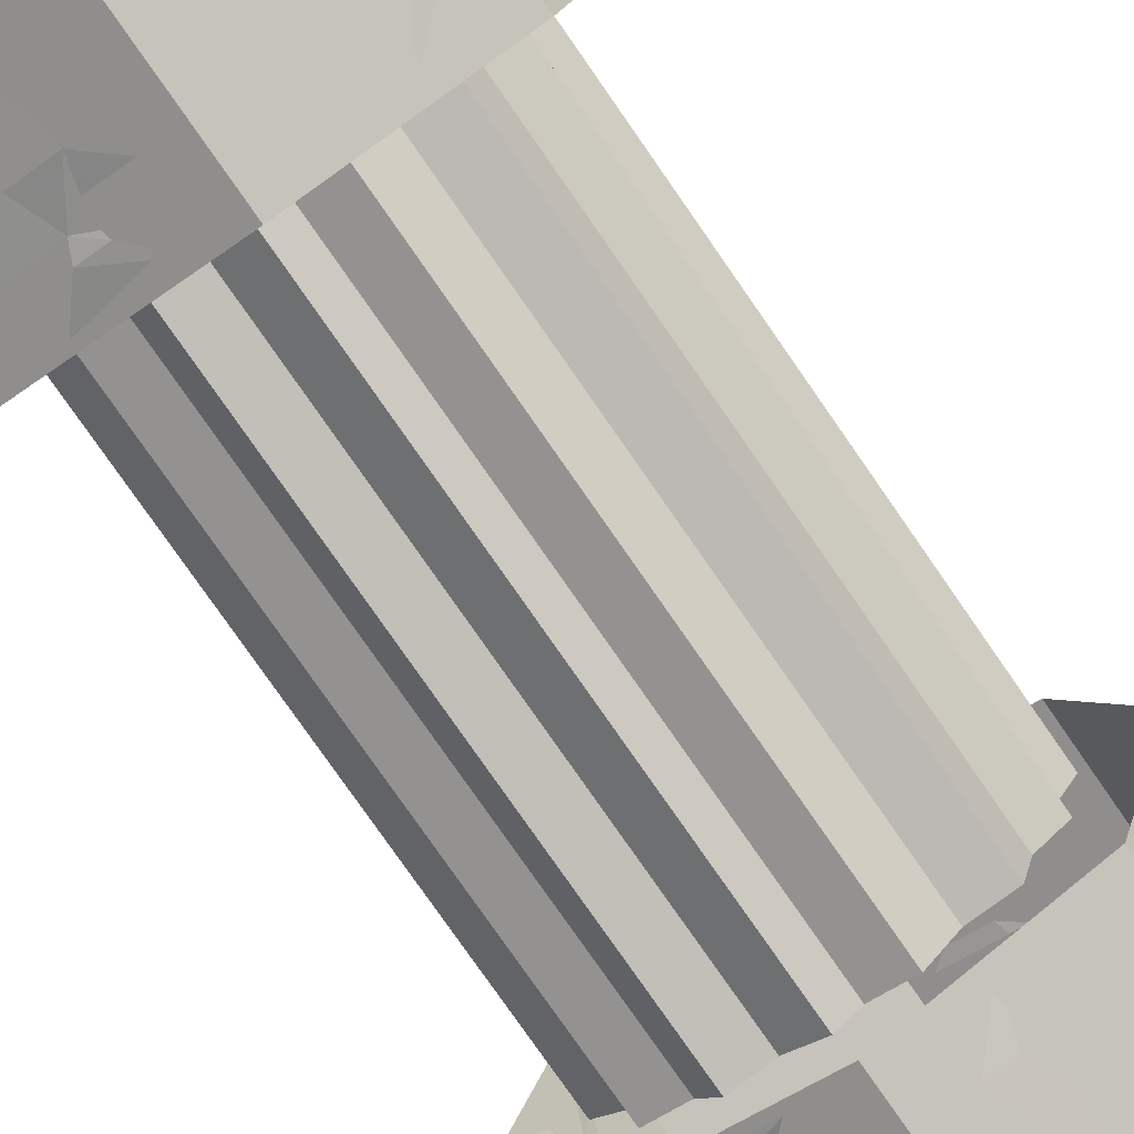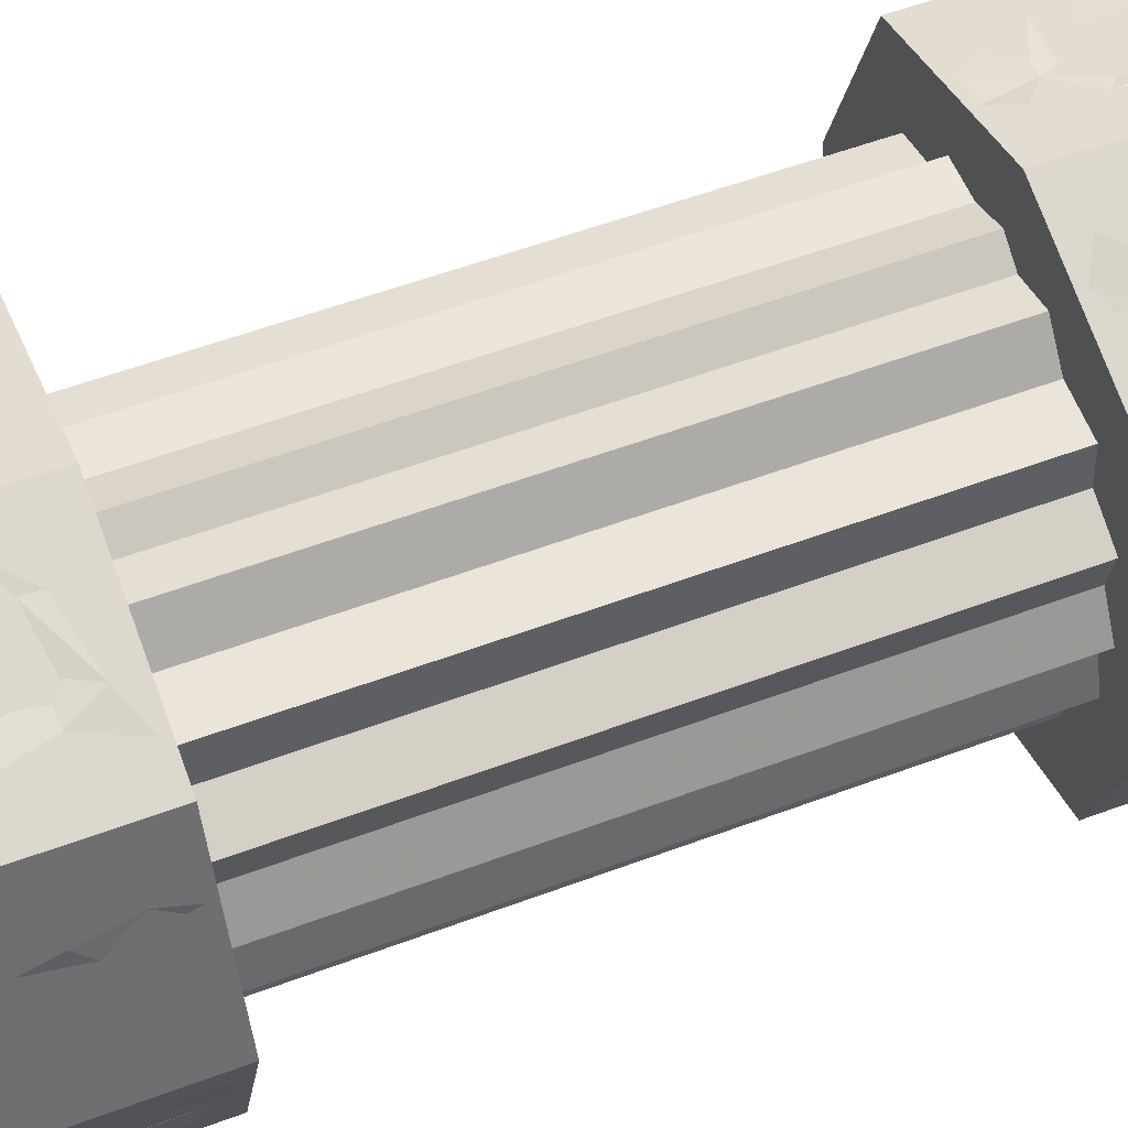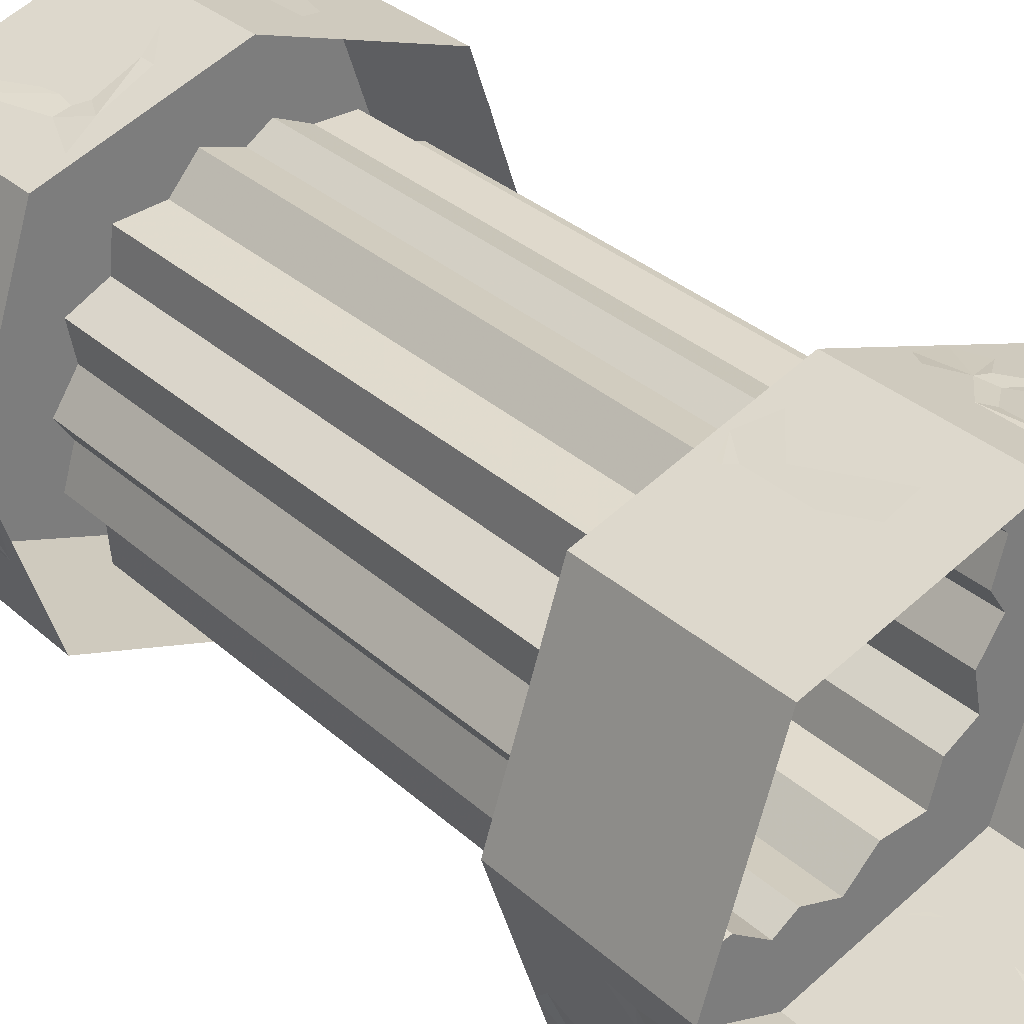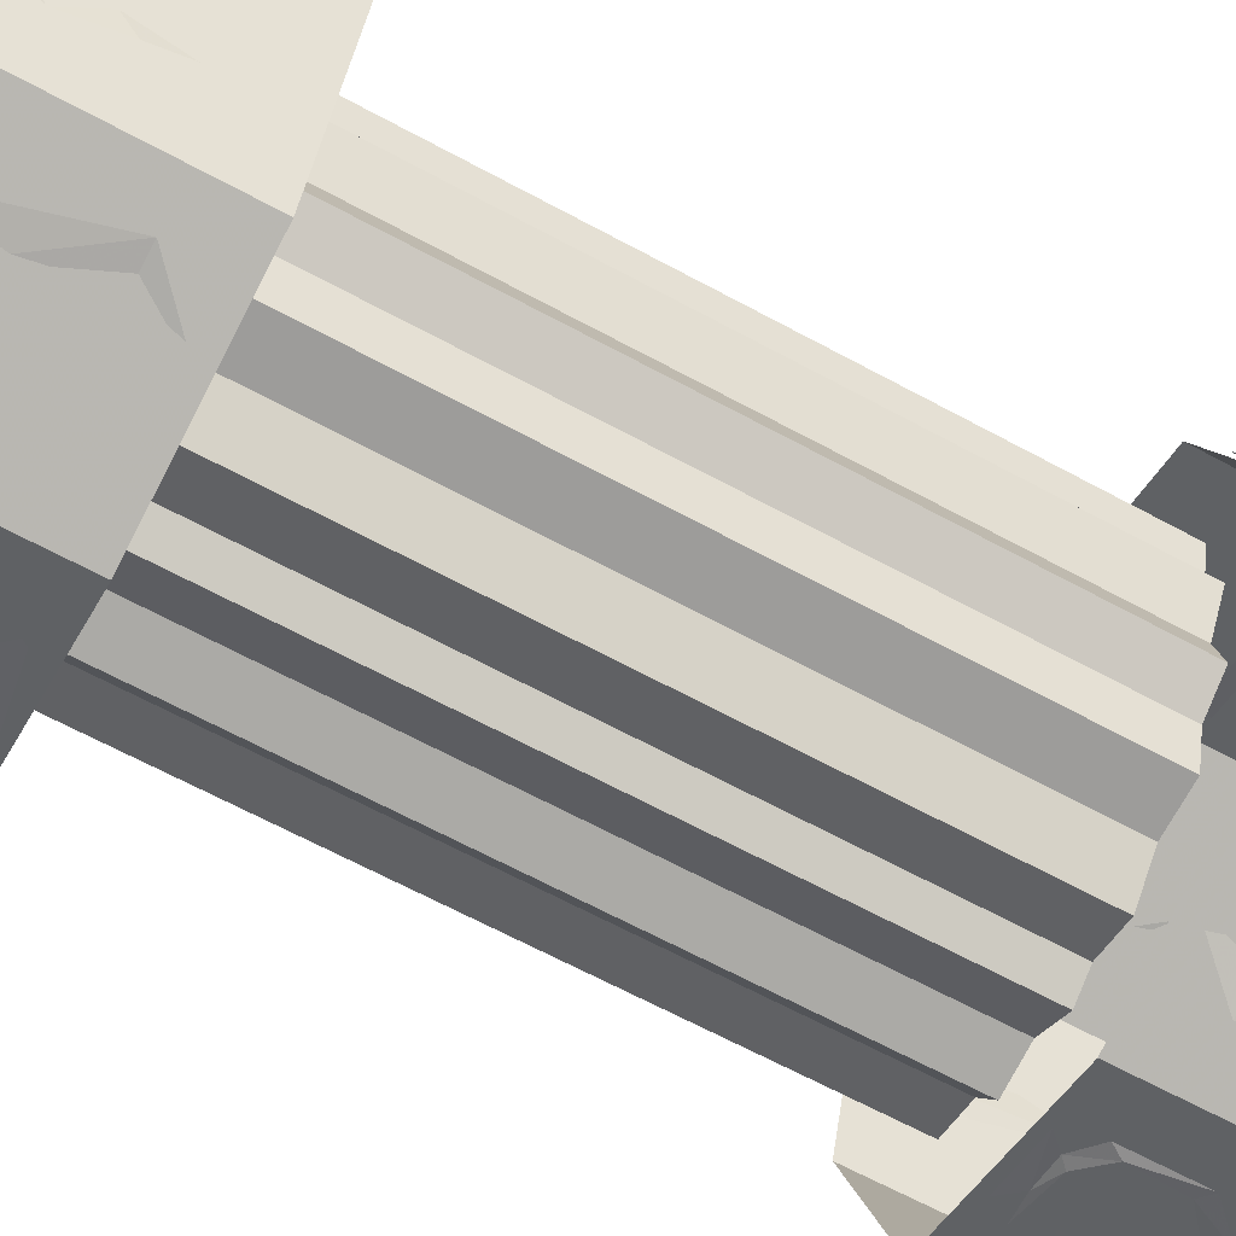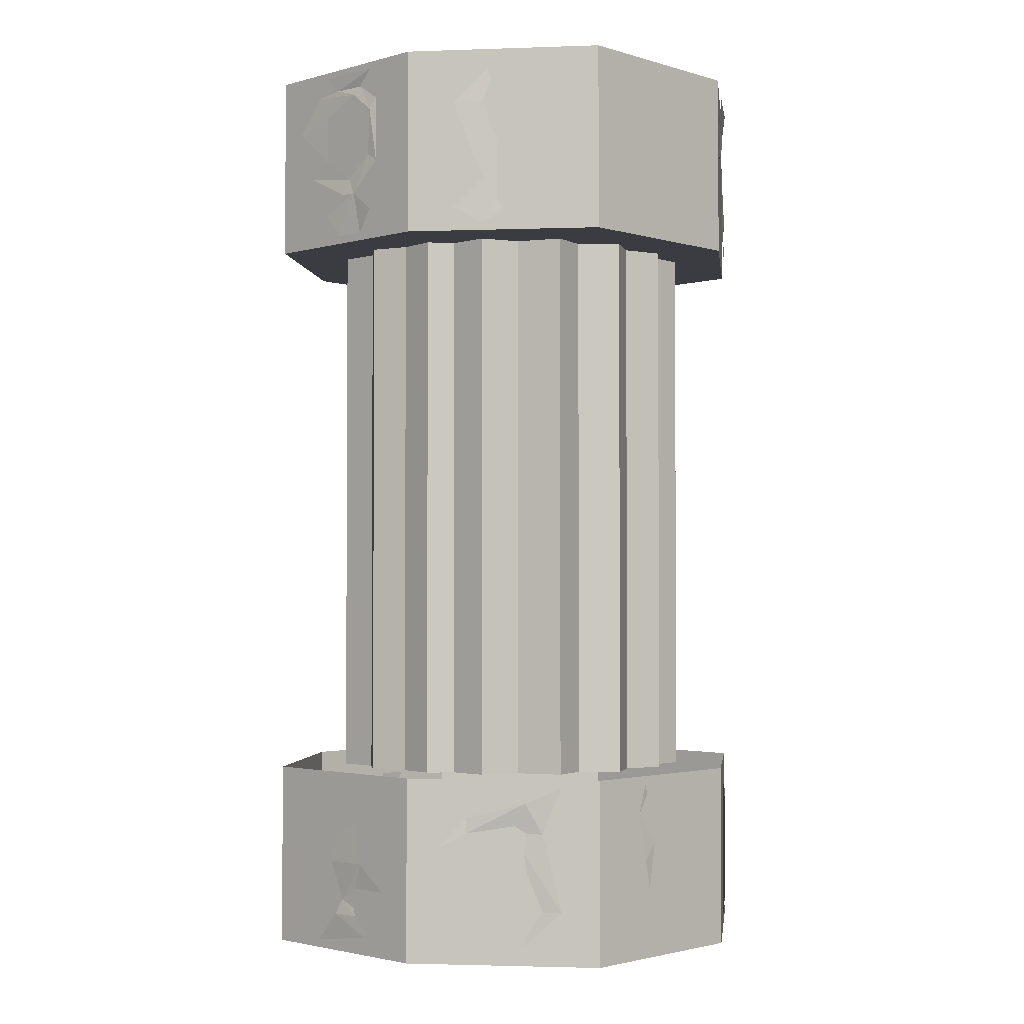
<metadata>
{"format":"obj","ext":"obj","renderer":"f3d","projection":"perspective","resolution":1024,"background":"white","views":[{"elev":-79.5,"azim":-145.1,"up":"+Z"},{"elev":56.0,"azim":68.6,"up":"+Z"},{"elev":32.3,"azim":141.1,"up":"+Z"},{"elev":-65.4,"azim":-118.6,"up":"+Z"},{"elev":-2.2,"azim":25.5,"up":"+Y"}]}
</metadata>
<code>
v 0 0 -0.5
v 0.375 0 -0.375
v 0.375 -0.375 -0.375
v 0 -0.375 -0.5
v -0.375 0 -0.375
v -0.375 -0.375 -0.375
v -0.5 0 0
v -0.5 -0.375 0
v -0.375 0 0.375
v -0.375 -0.375 0.375
v 0 0 0.5
v 0 -0.375 0.5
v 0.375 0 0.375
v 0.375 -0.375 0.375
v 0.5 0 0
v 0.5 -0.375 0
v 0.4219 -0.375 -0.1562
v 0.3594 -0.375 -0.1016
v 0.2969 -0.375 -0.1641
v 0.2891 -0.375 -0.25
v 0.2109 -0.375 -0.2734
v 0.1953 -0.375 -0.3984
v 0.09375 -0.375 -0.3203
v 0.02344 -0.375 -0.3672
v -0.02344 -0.375 -0.3359
v -0.1484 -0.375 -0.4219
v -0.25 -0.375 -0.2891
v -0.2734 -0.375 -0.2109
v -0.4141 -0.375 -0.1719
v -0.3203 -0.375 -0.09375
v -0.3672 -0.375 -0.02344
v -0.3359 -0.375 0.02344
v -0.4219 -0.375 0.1484
v -0.2891 -0.375 0.25
v -0.2109 -0.375 0.2734
v -0.1719 -0.375 0.4141
v -0.1719 -0.375 0.3359
v -0.09375 -0.375 0.3359
v -0.02344 -0.375 0.3672
v 0.02344 -0.375 0.3359
v 0.1406 -0.375 0.4297
v 0.1562 -0.375 0.2969
v 0.25 -0.375 0.2891
v 0.2578 -0.375 0.2109
v 0.4062 -0.375 0.1875
v 0.3359 -0.375 0.1719
v 0.3203 -0.375 0.09375
v 0.3672 -0.375 0.02344
v 0.3359 -0.375 -0.02344
v 0.3359 -1.5 -0.02344
v 0.3594 -1.5 -0.1016
v 0.2969 -1.5 -0.1641
v 0.2891 -1.5 -0.25
v 0.2109 -1.5 -0.2734
v 0.1719 -0.375 -0.3359
v 0.1719 -1.5 -0.3359
v 0.09375 -1.5 -0.3203
v 0.02344 -1.5 -0.3672
v -0.02344 -1.5 -0.3359
v -0.1016 -0.375 -0.3594
v -0.1641 -0.375 -0.2969
v -0.1641 -1.5 -0.2969
v -0.25 -1.5 -0.2891
v -0.2734 -1.5 -0.2109
v -0.3359 -0.375 -0.1719
v -0.3359 -1.5 -0.1719
v -0.3203 -1.5 -0.09375
v -0.3672 -1.5 -0.02344
v -0.3359 -1.5 0.02344
v -0.3594 -0.375 0.1016
v -0.2969 -0.375 0.1641
v -0.2969 -1.5 0.1641
v -0.2891 -1.5 0.25
v -0.2109 -1.5 0.2734
v 0 -1.5 -0.5
v 0.375 -1.5 -0.375
v 0.375 -1.875 -0.375
v 0 -1.875 -0.5
v -0.375 -1.5 -0.375
v -0.375 -1.875 -0.375
v -0.5 -1.5 0
v -0.5 -1.875 0
v -0.375 -1.5 0.375
v -0.375 -1.875 0.375
v 0 -1.5 0.5
v 0 -1.875 0.5
v 0.375 -1.5 0.375
v 0.375 -1.875 0.375
v 0.5 -1.5 0
v 0.5 -1.875 0
v -0.4609 -1.609 0.1172
v -0.4844 -1.547 0.05469
v -0.4766 -1.625 0.07031
v -0.4609 -1.641 0.1172
v -0.4453 -1.641 0.1719
v -0.4844 -1.672 0.05469
v -0.4375 -1.578 0.2031
v -0.4531 -1.578 0.1406
v -0.4766 -1.516 0.08594
v -0.4219 -1.516 0.2656
v -0.4297 -1.766 0.2344
v -0.4375 -1.828 0.2031
v -0.4062 -1.797 0.2969
v -0.4297 -1.859 0.2344
v -0.4297 -1.562 -0.1719
v -0.4141 -1.562 -0.2344
v -0.4219 -1.609 -0.2188
v -0.4297 -1.609 -0.1719
v -0.4297 -1.656 -0.1875
v -0.4141 -1.734 -0.25
v -0.3984 -1.516 -0.2891
v -0.4062 -1.75 -0.2734
v -0.4297 -1.812 -0.2031
v -0.4297 -1.859 -0.2031
v -0.4453 -1.781 -0.1484
v -0.4531 -1.812 -0.1172
v -0.4531 -1.75 -0.1172
v -0.2656 -1.797 -0.4062
v -0.2891 -1.734 -0.3906
v -0.2656 -1.766 -0.4062
v -0.1484 -1.859 -0.4531
v -0.2031 -1.766 -0.4297
v -0.1484 -1.766 -0.4531
v -0.09375 -1.828 -0.4766
v -0.09375 -1.609 -0.4766
v -0.1484 -1.609 -0.4531
v -0.1797 -1.516 -0.4375
v 0.1406 -1.547 -0.4531
v 0.2031 -1.547 -0.4375
v 0.1562 -1.562 -0.4531
v 0.1094 -1.602 -0.4688
v 0.09375 -1.578 -0.4688
v 0.09375 -1.711 -0.4688
v 0.1172 -1.695 -0.4609
v 0.1562 -1.773 -0.4531
v 0.1719 -1.742 -0.4453
v 0.1875 -1.773 -0.4453
v 0.2344 -1.812 -0.4297
v 0.2031 -1.859 -0.4375
v 0.1406 -1.859 -0.4531
v 0.1094 -1.812 -0.4688
v 0.2578 -1.555 -0.4219
v 0.2344 -1.602 -0.4297
v 0.3125 -1.625 -0.4062
v 0.2344 -1.695 -0.4297
v 0.2812 -1.727 -0.4141
v 0.1094 -1.516 -0.4688
v 0.2344 -1.516 -0.4297
v 0.4297 -1.859 -0.2109
v 0.4219 -1.672 -0.2422
v 0.4297 -1.547 -0.2109
v 0.4453 -1.578 -0.1797
v 0.4453 -1.797 -0.1797
v 0.4609 -1.828 -0.125
v 0.4766 -1.766 -0.09375
v 0.4141 -1.578 -0.2734
v 0.4609 -1.516 -0.125
v 0.4609 -1.578 -0.125
v 0.4844 -1.547 -0.0625
v 0.4844 -1.641 -0.0625
v 0.4688 -1.531 0.09375
v 0.4531 -1.547 0.1328
v 0.4453 -1.672 0.1484
v 0.4375 -1.609 0.1797
v 0.4297 -1.859 0.1953
v 0.4219 -1.672 0.2422
v 0.4141 -1.578 0.2578
v 0.4219 -1.562 0.2266
v 0.4219 -1.516 0.2422
v 0.1172 -1.578 0.4609
v 0.0625 -1.641 0.4844
v 0.1172 -1.609 0.4609
v 0.2344 -1.547 0.4297
v 0.2031 -1.609 0.4297
v 0.2656 -1.609 0.4141
v 0.3047 -1.516 0.4062
v 0.3047 -1.766 0.4062
v 0.2656 -1.766 0.4141
v 0.2031 -1.859 0.4297
v -0.1328 -1.688 0.4609
v -0.1719 -1.516 0.4375
v -0.2188 -1.688 0.4297
v -0.1875 -1.766 0.4375
v -0.1562 -1.766 0.4453
v -0.03906 -1.766 0.4844
v -0.08594 -1.859 0.4688
v -0.1484 -1.797 0.4531
v -0.2031 -1.797 0.4375
v -0.2578 -1.859 0.4141
v -0.3125 -1.766 0.3984
v 0.4609 -0.1094 -0.1172
v 0.4844 -0.04688 -0.05469
v 0.4766 -0.125 -0.07031
v 0.4609 -0.1406 -0.1172
v 0.4453 -0.1406 -0.1719
v 0.4844 -0.1719 -0.05469
v 0.4375 -0.07812 -0.2031
v 0.4531 -0.07812 -0.1406
v 0.4766 -0.01562 -0.08594
v 0.4219 -0.01562 -0.2656
v 0.4297 -0.2656 -0.2344
v 0.4375 -0.3281 -0.2031
v 0.4062 -0.2969 -0.2969
v 0.4297 -0.3594 -0.2344
v 0.4297 -0.0625 0.1719
v 0.4141 -0.0625 0.2344
v 0.4219 -0.1094 0.2188
v 0.4297 -0.1094 0.1719
v 0.4297 -0.1562 0.1875
v 0.4141 -0.2344 0.25
v 0.3984 -0.01562 0.2891
v 0.4062 -0.25 0.2734
v 0.4297 -0.3125 0.2031
v 0.4297 -0.3594 0.2031
v 0.4453 -0.2812 0.1484
v 0.4531 -0.3125 0.1172
v 0.4531 -0.25 0.1172
v 0.2656 -0.2969 0.4062
v 0.2891 -0.2344 0.3906
v 0.2656 -0.2656 0.4062
v 0.1484 -0.3594 0.4531
v 0.2031 -0.2656 0.4297
v 0.1484 -0.2656 0.4531
v 0.09375 -0.3281 0.4766
v 0.09375 -0.1094 0.4766
v 0.1484 -0.1094 0.4531
v 0.1797 -0.01562 0.4375
v -0.1406 -0.04688 0.4531
v -0.2031 -0.04688 0.4375
v -0.1562 -0.0625 0.4531
v -0.1094 -0.1016 0.4688
v -0.09375 -0.07812 0.4688
v -0.09375 -0.2109 0.4688
v -0.1172 -0.1953 0.4609
v -0.1562 -0.2734 0.4531
v -0.1719 -0.2422 0.4453
v -0.1875 -0.2734 0.4453
v -0.2344 -0.3125 0.4297
v -0.2031 -0.3594 0.4375
v -0.1406 -0.3594 0.4531
v -0.1094 -0.3125 0.4688
v -0.2578 -0.05469 0.4219
v -0.2344 -0.1016 0.4297
v -0.3125 -0.125 0.4062
v -0.2344 -0.1953 0.4297
v -0.2812 -0.2266 0.4141
v -0.1094 -0.01562 0.4688
v -0.2344 -0.01562 0.4297
v -0.4297 -0.3594 0.2109
v -0.4219 -0.1719 0.2422
v -0.4297 -0.04688 0.2109
v -0.4453 -0.07812 0.1797
v -0.4453 -0.2969 0.1797
v -0.4609 -0.3281 0.125
v -0.4766 -0.2656 0.09375
v -0.4141 -0.07812 0.2734
v -0.4609 -0.01562 0.125
v -0.4609 -0.07812 0.125
v -0.4844 -0.04688 0.0625
v -0.4844 -0.1406 0.0625
v -0.4688 -0.03125 -0.09375
v -0.4531 -0.04688 -0.1328
v -0.4453 -0.1719 -0.1484
v -0.4375 -0.1094 -0.1797
v -0.4297 -0.3594 -0.1953
v -0.4219 -0.1719 -0.2422
v -0.4141 -0.07812 -0.2578
v -0.4219 -0.0625 -0.2266
v -0.4219 -0.01562 -0.2422
v -0.1172 -0.07812 -0.4609
v -0.0625 -0.1406 -0.4844
v -0.1172 -0.1094 -0.4609
v -0.2344 -0.04688 -0.4297
v -0.2031 -0.1094 -0.4297
v -0.2656 -0.1094 -0.4141
v -0.3047 -0.01562 -0.4062
v -0.3047 -0.2656 -0.4062
v -0.2656 -0.2656 -0.4141
v -0.2031 -0.3594 -0.4297
v 0.1328 -0.1875 -0.4609
v 0.1719 -0.01562 -0.4375
v 0.2188 -0.1875 -0.4297
v 0.1875 -0.2656 -0.4375
v 0.1562 -0.2656 -0.4453
v 0.03906 -0.2656 -0.4844
v 0.08594 -0.3594 -0.4688
v 0.1484 -0.2969 -0.4531
v 0.2031 -0.2969 -0.4375
v 0.2578 -0.3594 -0.4141
v 0.3125 -0.2656 -0.3984
v -0.1016 -1.5 -0.3594
v -0.3594 -1.5 0.1016
v -0.1719 -1.5 0.3359
v -0.09375 -1.5 0.3359
v -0.02344 -1.5 0.3672
v 0.02344 -1.5 0.3359
v 0.1016 -0.375 0.3594
v 0.1016 -1.5 0.3594
v 0.1562 -1.5 0.2969
v 0.25 -1.5 0.2891
v 0.2578 -1.5 0.2109
v 0.3359 -1.5 0.1719
v 0.3203 -1.5 0.09375
v 0.3672 -1.5 0.02344
f 1 2 3
f 1 3 4
f 1 4 5
f 5 4 6
f 5 6 7
f 7 6 8
f 7 8 9
f 9 8 10
f 9 10 11
f 11 10 12
f 11 12 13
f 13 12 14
f 13 14 15
f 15 14 16
f 15 16 2
f 2 16 3
f 3 16 17
f 3 17 18
f 3 18 19
f 3 19 20
f 3 20 21
f 3 21 22
f 3 22 4
f 4 22 23
f 4 23 24
f 4 24 25
f 4 25 26
f 4 26 6
f 6 26 27
f 6 27 28
f 6 28 29
f 6 29 8
f 8 29 30
f 8 30 31
f 8 31 32
f 8 32 33
f 8 33 10
f 10 33 34
f 10 34 35
f 10 35 36
f 10 36 12
f 12 36 37
f 12 37 38
f 12 38 39
f 12 39 40
f 12 40 41
f 12 41 14
f 14 41 42
f 14 42 43
f 14 43 44
f 14 44 45
f 14 45 16
f 16 45 46
f 16 46 47
f 16 47 48
f 16 48 49
f 16 49 17
f 17 49 18
f 21 55 22
f 22 55 23
f 25 60 26
f 26 60 61
f 26 61 27
f 28 65 29
f 29 65 30
f 32 70 33
f 33 70 71
f 33 71 34
f 35 37 36
f 75 76 77
f 75 77 78
f 75 78 79
f 79 78 80
f 79 80 81
f 81 80 82
f 81 82 83
f 83 82 84
f 83 84 85
f 85 84 86
f 85 86 87
f 87 86 88
f 87 88 89
f 89 88 90
f 89 90 76
f 76 90 77
f 40 297 41
f 41 297 42
f 44 46 45
f 18 49 50
f 18 50 51
f 18 51 19
f 19 51 52
f 19 52 20
f 20 52 53
f 20 53 21
f 21 53 54
f 21 54 55
f 23 55 56
f 23 56 57
f 23 57 24
f 24 57 58
f 24 58 25
f 25 58 59
f 25 59 60
f 27 61 62
f 27 62 63
f 27 63 28
f 28 63 64
f 28 64 65
f 30 65 66
f 30 66 67
f 30 67 31
f 31 67 68
f 31 68 32
f 32 68 69
f 32 69 70
f 34 71 72
f 34 72 73
f 34 73 35
f 35 73 74
f 35 74 37
f 55 54 56
f 59 291 60
f 60 291 61
f 61 291 62
f 65 64 66
f 69 292 70
f 70 292 71
f 71 292 72
f 37 74 293
f 37 293 38
f 38 293 294
f 38 294 39
f 39 294 295
f 39 295 40
f 40 295 296
f 40 296 297
f 42 297 298
f 42 298 299
f 42 299 43
f 43 299 300
f 43 300 44
f 44 300 301
f 44 301 46
f 296 298 297
f 46 301 302
f 46 302 47
f 47 302 303
f 47 303 48
f 48 303 304
f 48 304 49
f 49 304 50
f 77 90 78
f 78 90 88
f 78 88 86
f 78 86 84
f 78 84 82
f 78 82 80
f 91 92 93
f 91 93 94
f 91 94 95
f 94 93 96
f 95 97 98
f 98 97 99
f 99 97 100
f 101 95 102
f 101 102 103
f 103 102 104
f 105 106 107
f 105 107 108
f 108 107 109
f 110 111 112
f 110 112 113
f 113 112 114
f 113 114 115
f 115 114 116
f 115 116 117
f 118 119 120
f 118 120 121
f 121 120 122
f 121 122 123
f 121 123 124
f 123 122 125
f 125 122 126
f 125 126 127
f 128 129 130
f 128 130 131
f 128 131 132
f 132 131 133
f 133 131 134
f 133 134 135
f 135 134 136
f 135 136 137
f 135 137 138
f 135 138 139
f 135 139 140
f 135 140 141
f 130 129 142
f 130 142 143
f 143 142 144
f 143 144 145
f 145 144 146
f 145 146 136
f 136 146 137
f 147 148 129
f 147 129 128
f 149 150 151
f 149 151 152
f 149 152 153
f 149 153 154
f 154 153 155
f 150 156 151
f 151 157 158
f 151 158 152
f 157 159 160
f 157 160 158
f 161 162 163
f 163 162 164
f 163 164 165
f 165 164 166
f 166 164 167
f 167 164 168
f 167 168 169
f 170 171 172
f 170 172 173
f 173 172 174
f 173 174 175
f 173 175 176
f 175 174 177
f 177 174 178
f 177 178 179
f 180 181 182
f 180 182 183
f 180 183 184
f 180 184 185
f 186 187 188
f 186 188 189
f 187 184 183
f 187 183 188
f 183 182 190
f 191 192 193
f 191 193 194
f 191 194 195
f 194 193 196
f 195 197 198
f 198 197 199
f 199 197 200
f 201 195 202
f 201 202 203
f 203 202 204
f 205 206 207
f 205 207 208
f 208 207 209
f 210 211 212
f 210 212 213
f 213 212 214
f 213 214 215
f 215 214 216
f 215 216 217
f 218 219 220
f 218 220 221
f 221 220 222
f 221 222 223
f 221 223 224
f 223 222 225
f 225 222 226
f 225 226 227
f 228 229 230
f 228 230 231
f 228 231 232
f 232 231 233
f 233 231 234
f 233 234 235
f 235 234 236
f 235 236 237
f 235 237 238
f 235 238 239
f 235 239 240
f 235 240 241
f 230 229 242
f 230 242 243
f 243 242 244
f 243 244 245
f 245 244 246
f 245 246 236
f 236 246 237
f 247 248 229
f 247 229 228
f 249 250 251
f 249 251 252
f 249 252 253
f 249 253 254
f 254 253 255
f 250 256 251
f 251 257 258
f 251 258 252
f 257 259 260
f 257 260 258
f 261 262 263
f 263 262 264
f 263 264 265
f 265 264 266
f 266 264 267
f 267 264 268
f 267 268 269
f 270 271 272
f 270 272 273
f 273 272 274
f 273 274 275
f 273 275 276
f 275 274 277
f 277 274 278
f 277 278 279
f 280 281 282
f 280 282 283
f 280 283 284
f 280 284 285
f 286 287 288
f 286 288 289
f 287 284 283
f 287 283 288
f 283 282 290

</code>
